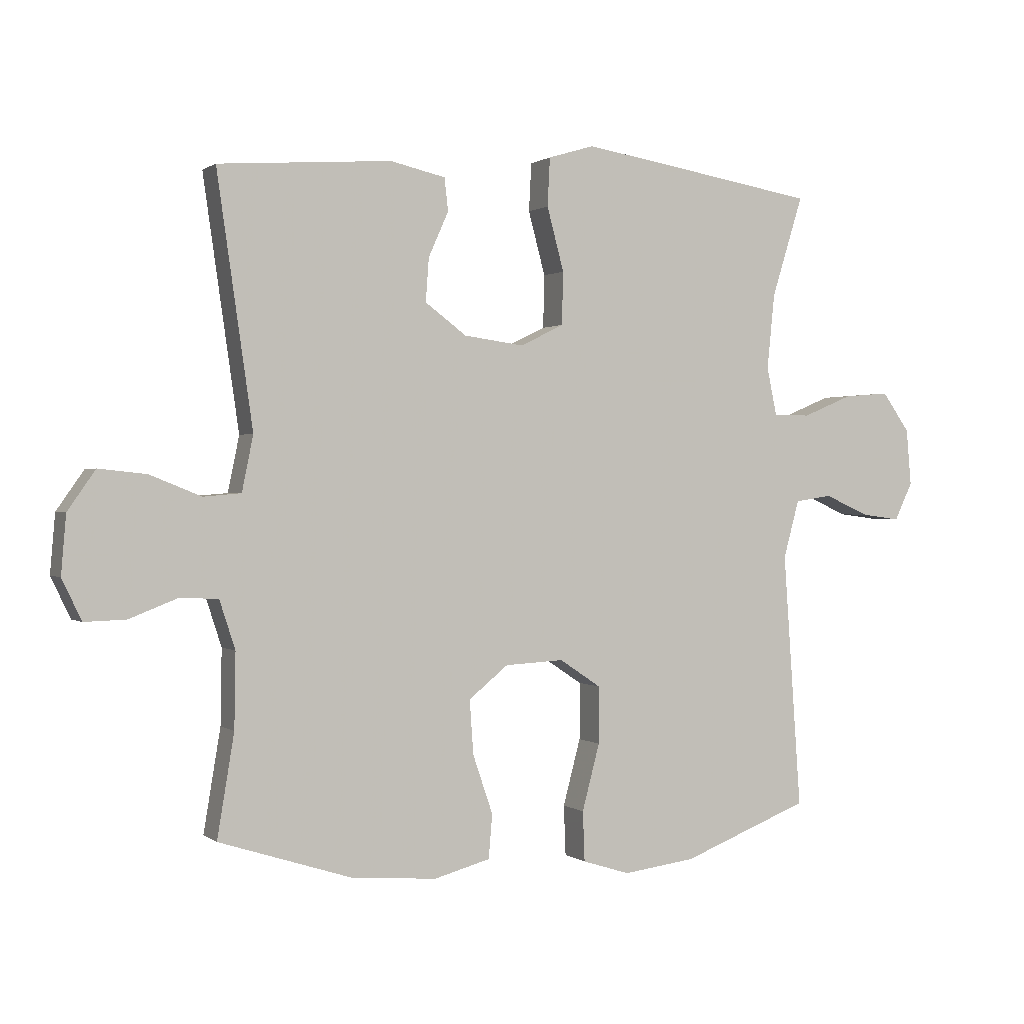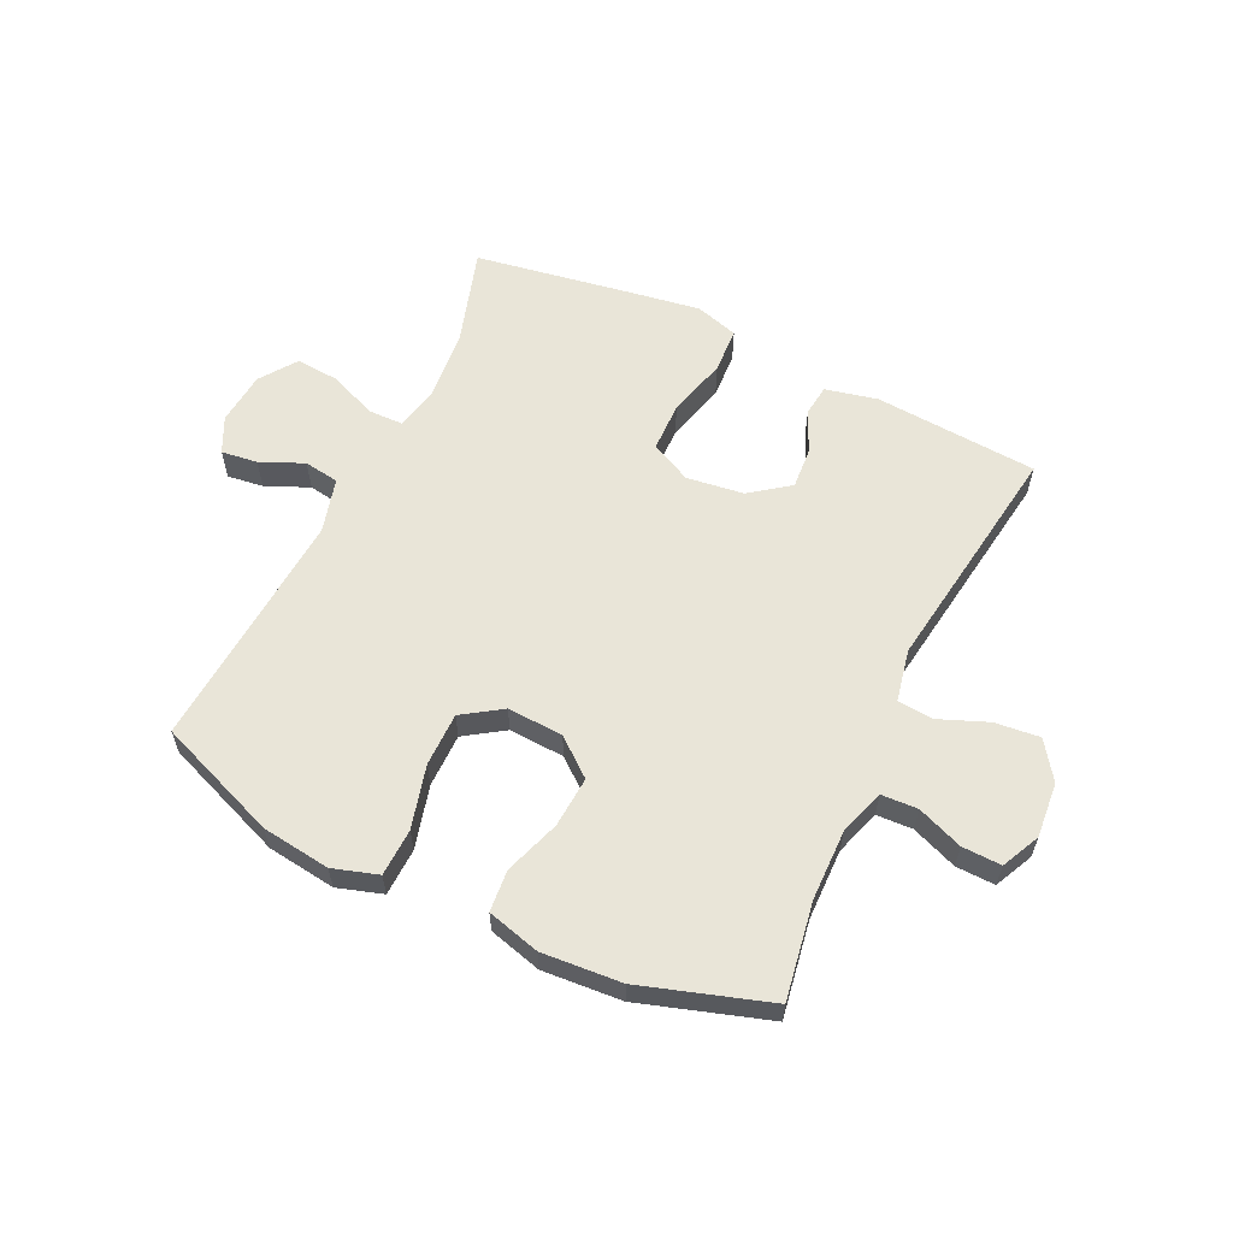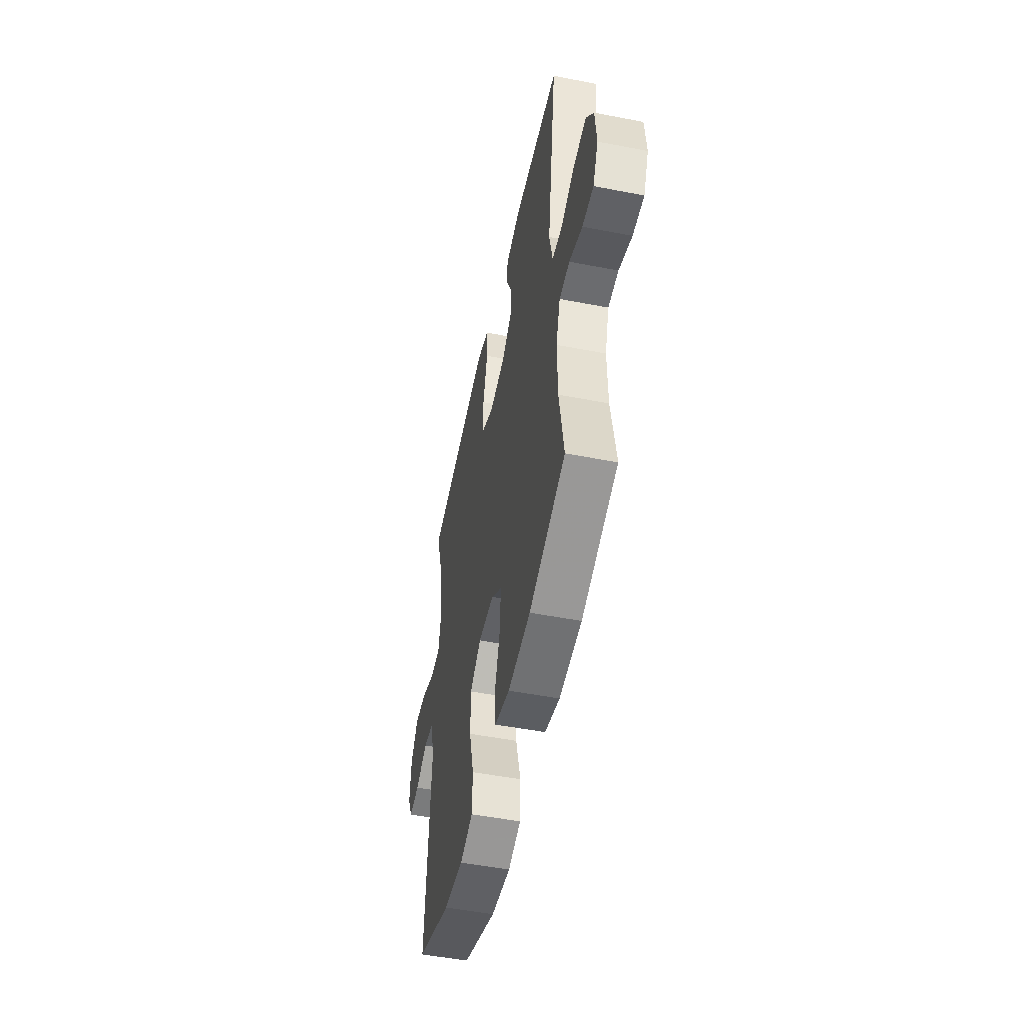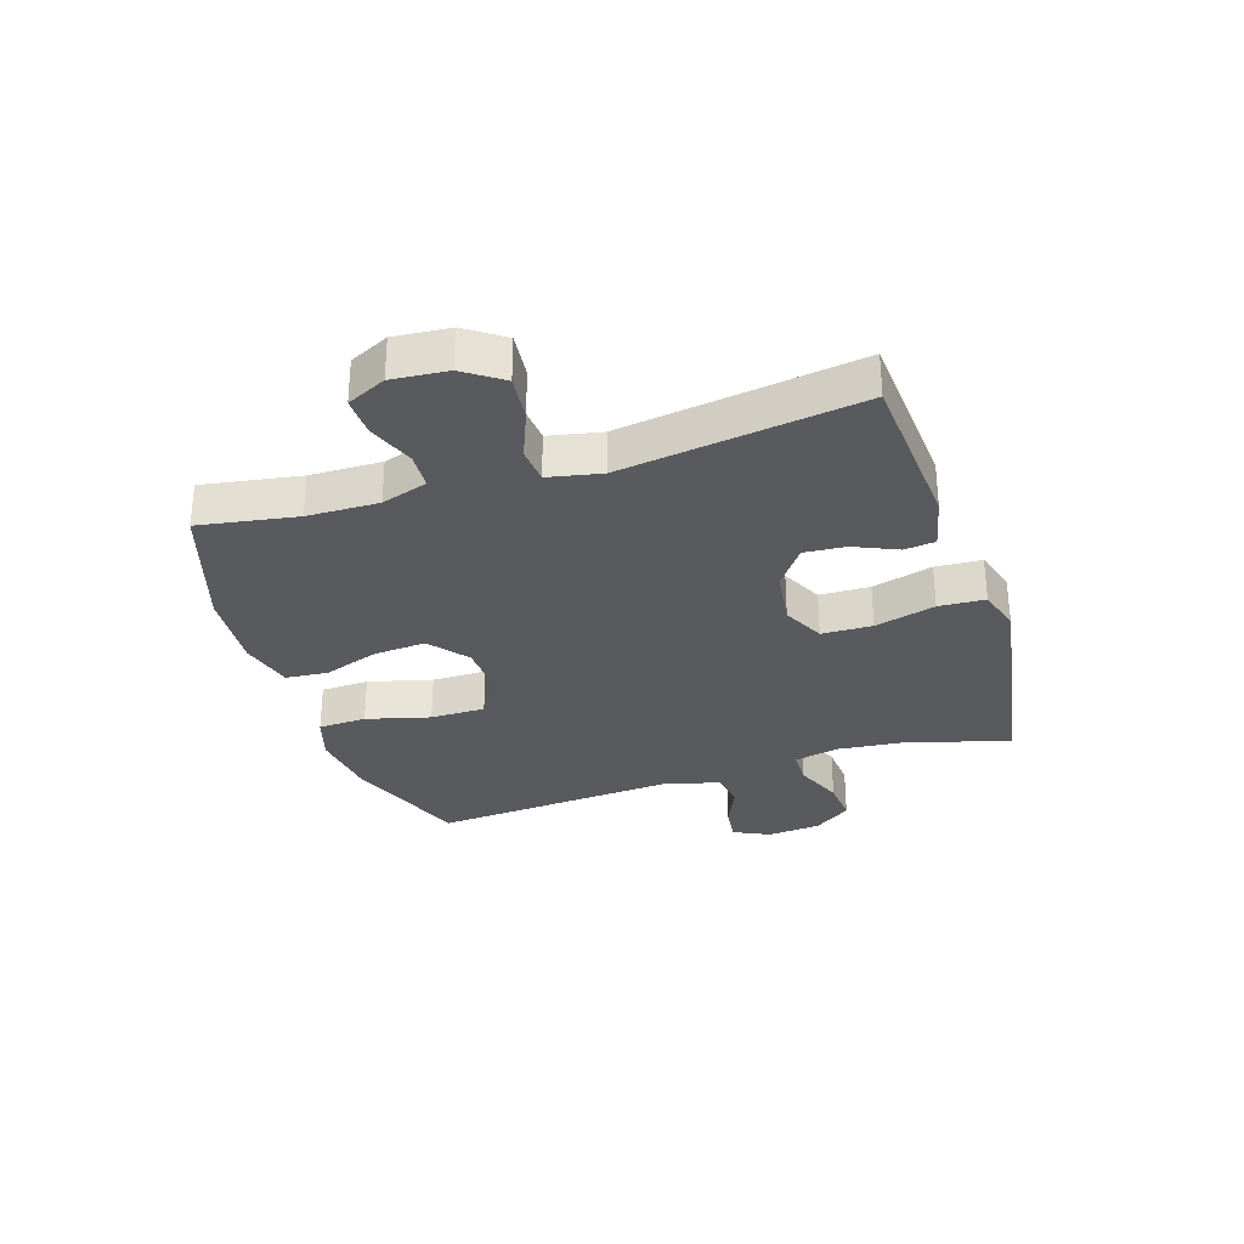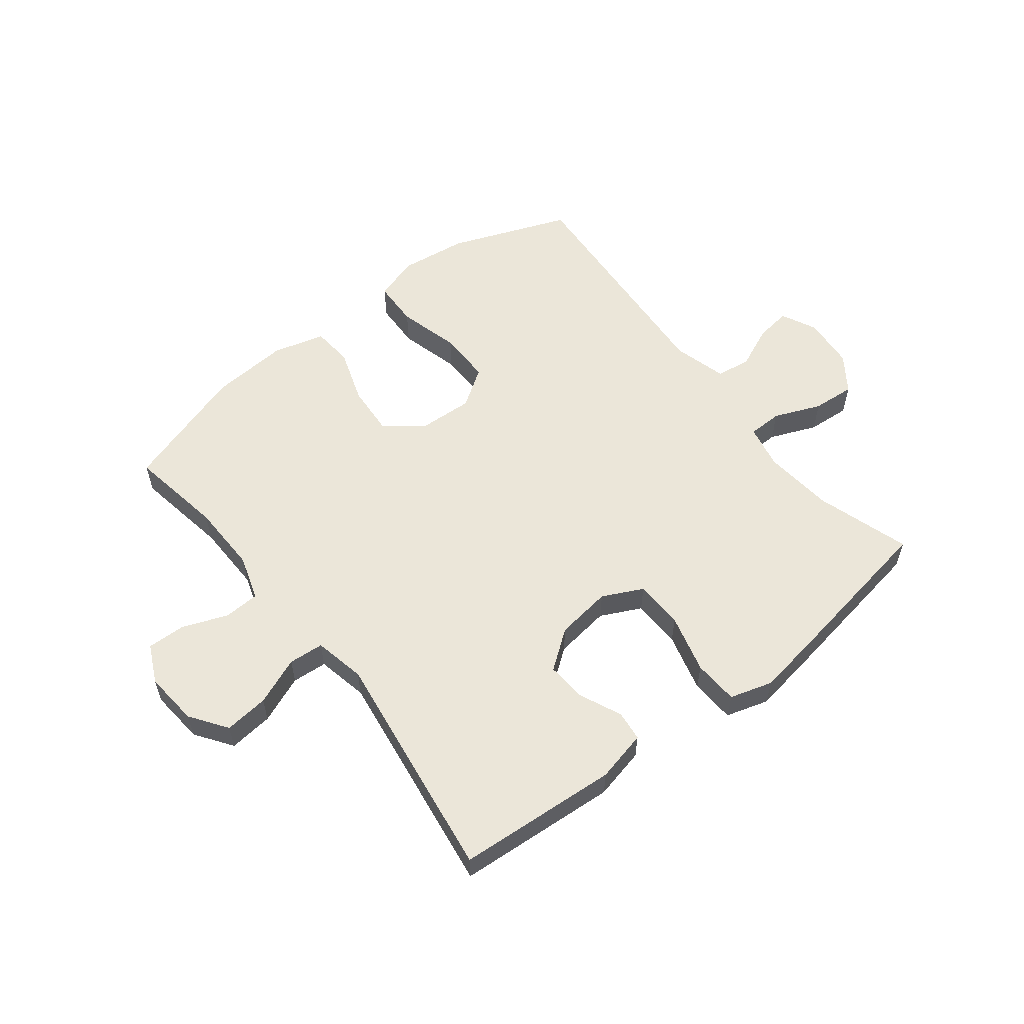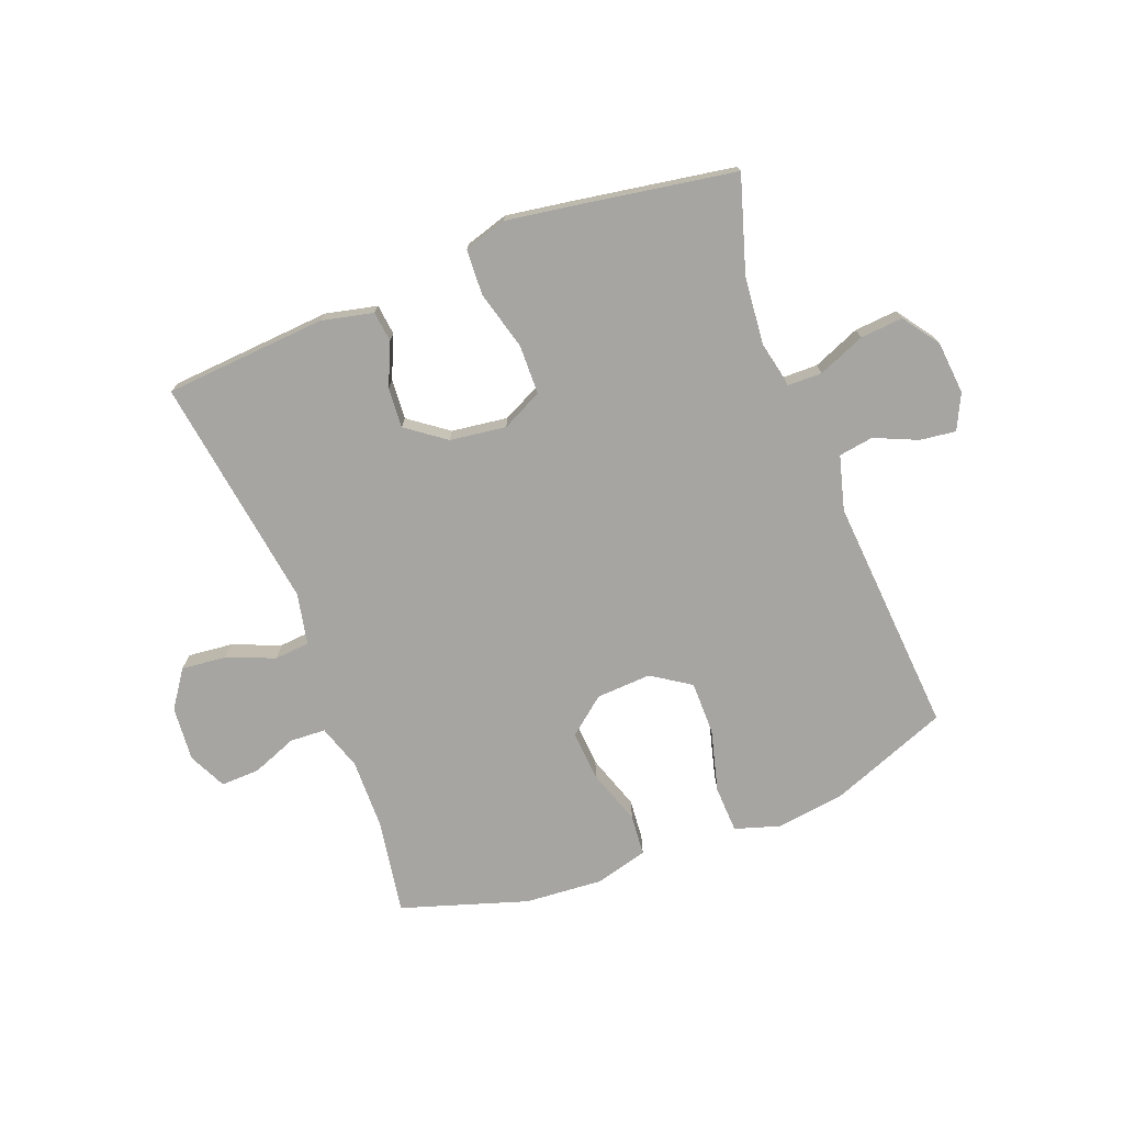
<metadata>
{"format":"obj","ext":"obj","renderer":"f3d","projection":"perspective","resolution":1024,"background":"white","views":[{"elev":0.7,"azim":-24.2,"up":"+Z"},{"elev":59.7,"azim":-154.5,"up":"+Y"},{"elev":-50.9,"azim":-101.9,"up":"+Z"},{"elev":-31.1,"azim":-72.2,"up":"+Y"},{"elev":57.0,"azim":-38.1,"up":"+Y"},{"elev":-73.8,"azim":21.1,"up":"+Y"}]}
</metadata>
<code>
v 0.5 0.07 -0.5
v 0.296 0.07 -0.579
v 0.18 0.07 -0.594
v 0.104 0.07 -0.57
v 0.101 0.07 -0.49
v 0.129 0.07 -0.384
v 0.129 0.07 -0.293
v 0.063 0.07 -0.249
v -0.031 0.07 -0.254
v -0.094 0.07 -0.305
v -0.088 0.07 -0.391
v -0.056 0.07 -0.485
v -0.062 0.07 -0.555
v -0.151 0.07 -0.579
v -0.285 0.07 -0.569
v -0.5 0.07 -0.5
v -0.473 0.07 -0.337
v -0.471 0.07 -0.218
v -0.496 0.07 -0.141
v -0.557 0.07 -0.138
v -0.634 0.07 -0.168
v -0.7 0.07 -0.17
v -0.731 0.07 -0.105
v -0.723 0.07 -0.012
v -0.679 0.07 0.051
v -0.603 0.07 0.043
v -0.521 0.07 0.01
v -0.461 0.07 0.015
v -0.443 0.07 0.103
v -0.5 0.07 0.5
v -0.224 0.07 0.52
v -0.136 0.07 0.5
v -0.13 0.07 0.448
v -0.162 0.07 0.376
v -0.167 0.07 0.307
v -0.101 0.07 0.258
v -0.005 0.07 0.245
v 0.064 0.07 0.279
v 0.066 0.07 0.363
v 0.039 0.07 0.464
v 0.043 0.07 0.541
v 0.116 0.07 0.563
v 0.23 0.07 0.545
v 0.5 0.07 0.5
v 0.45 0.07 0.339
v 0.438 0.07 0.219
v 0.454 0.07 0.143
v 0.513 0.07 0.142
v 0.593 0.07 0.175
v 0.666 0.07 0.181
v 0.71 0.07 0.119
v 0.718 0.07 0.029
v 0.689 0.07 -0.031
v 0.628 0.07 -0.023
v 0.555 0.07 0.009
v 0.496 0.07 0
v 0.471 0.07 -0.092
v 0.5 0 -0.5
v 0.296 0 -0.579
v 0.18 0 -0.594
v 0.104 0 -0.57
v 0.101 0 -0.49
v 0.129 0 -0.384
v 0.129 0 -0.293
v 0.063 0 -0.249
v -0.031 0 -0.254
v -0.094 0 -0.305
v -0.088 0 -0.391
v -0.056 0 -0.485
v -0.062 0 -0.555
v -0.151 0 -0.579
v -0.285 0 -0.569
v -0.5 0 -0.5
v -0.473 0 -0.337
v -0.471 0 -0.218
v -0.496 0 -0.141
v -0.557 0 -0.138
v -0.634 0 -0.168
v -0.7 0 -0.17
v -0.731 0 -0.105
v -0.723 0 -0.012
v -0.679 0 0.051
v -0.603 0 0.043
v -0.521 0 0.01
v -0.461 0 0.015
v -0.443 0 0.103
v -0.5 0 0.5
v -0.224 0 0.52
v -0.136 0 0.5
v -0.13 0 0.448
v -0.162 0 0.376
v -0.167 0 0.307
v -0.101 0 0.258
v -0.005 0 0.245
v 0.064 0 0.279
v 0.066 0 0.363
v 0.039 0 0.464
v 0.043 0 0.541
v 0.116 0 0.563
v 0.23 0 0.545
v 0.5 0 0.5
v 0.45 0 0.339
v 0.438 0 0.219
v 0.454 0 0.143
v 0.513 0 0.142
v 0.593 0 0.175
v 0.666 0 0.181
v 0.71 0 0.119
v 0.718 0 0.029
v 0.689 0 -0.031
v 0.628 0 -0.023
v 0.555 0 0.009
v 0.496 0 0
v 0.471 0 -0.092
f 52 53 54 55
f 50 51 52 55
f 48 49 50 55
f 47 48 55 56
f 42 43 44 45
f 42 45 46
f 39 40 41 42
f 38 39 42 46
f 37 38 46 47
f 31 32 33 34
f 29 30 31 34
f 28 29 34 35
f 24 25 26 27
f 24 27 28
f 23 24 28
f 20 21 22 23
f 19 20 23 28
f 18 19 28 35
f 14 15 16 17
f 11 12 13 14
f 10 11 14 17
f 9 10 17 18
f 3 4 5 6
f 3 6 7
f 57 1 2 3
f 57 3 7
f 56 57 7 8
f 36 37 47 56
f 36 56 8 9
f 9 18 35 36
f 112 111 110 109
f 112 109 108 107
f 112 107 106 105
f 113 112 105 104
f 102 101 100 99
f 103 102 99
f 99 98 97 96
f 103 99 96 95
f 104 103 95 94
f 91 90 89 88
f 91 88 87 86
f 92 91 86 85
f 84 83 82 81
f 85 84 81
f 85 81 80
f 80 79 78 77
f 85 80 77 76
f 92 85 76 75
f 74 73 72 71
f 71 70 69 68
f 74 71 68 67
f 75 74 67 66
f 63 62 61 60
f 64 63 60
f 60 59 58 114
f 64 60 114
f 65 64 114 113
f 113 104 94 93
f 66 65 113 93
f 93 92 75 66
f 1 58 59 2
f 2 59 60 3
f 3 60 61 4
f 4 61 62 5
f 5 62 63 6
f 6 63 64 7
f 7 64 65 8
f 8 65 66 9
f 9 66 67 10
f 10 67 68 11
f 11 68 69 12
f 12 69 70 13
f 13 70 71 14
f 14 71 72 15
f 15 72 73 16
f 16 73 74 17
f 17 74 75 18
f 18 75 76 19
f 19 76 77 20
f 20 77 78 21
f 21 78 79 22
f 22 79 80 23
f 23 80 81 24
f 24 81 82 25
f 25 82 83 26
f 26 83 84 27
f 27 84 85 28
f 28 85 86 29
f 29 86 87 30
f 30 87 88 31
f 31 88 89 32
f 32 89 90 33
f 33 90 91 34
f 34 91 92 35
f 35 92 93 36
f 36 93 94 37
f 37 94 95 38
f 38 95 96 39
f 39 96 97 40
f 40 97 98 41
f 41 98 99 42
f 42 99 100 43
f 43 100 101 44
f 44 101 102 45
f 45 102 103 46
f 46 103 104 47
f 47 104 105 48
f 48 105 106 49
f 49 106 107 50
f 50 107 108 51
f 51 108 109 52
f 52 109 110 53
f 53 110 111 54
f 54 111 112 55
f 55 112 113 56
f 56 113 114 57
f 57 114 58 1

</code>
